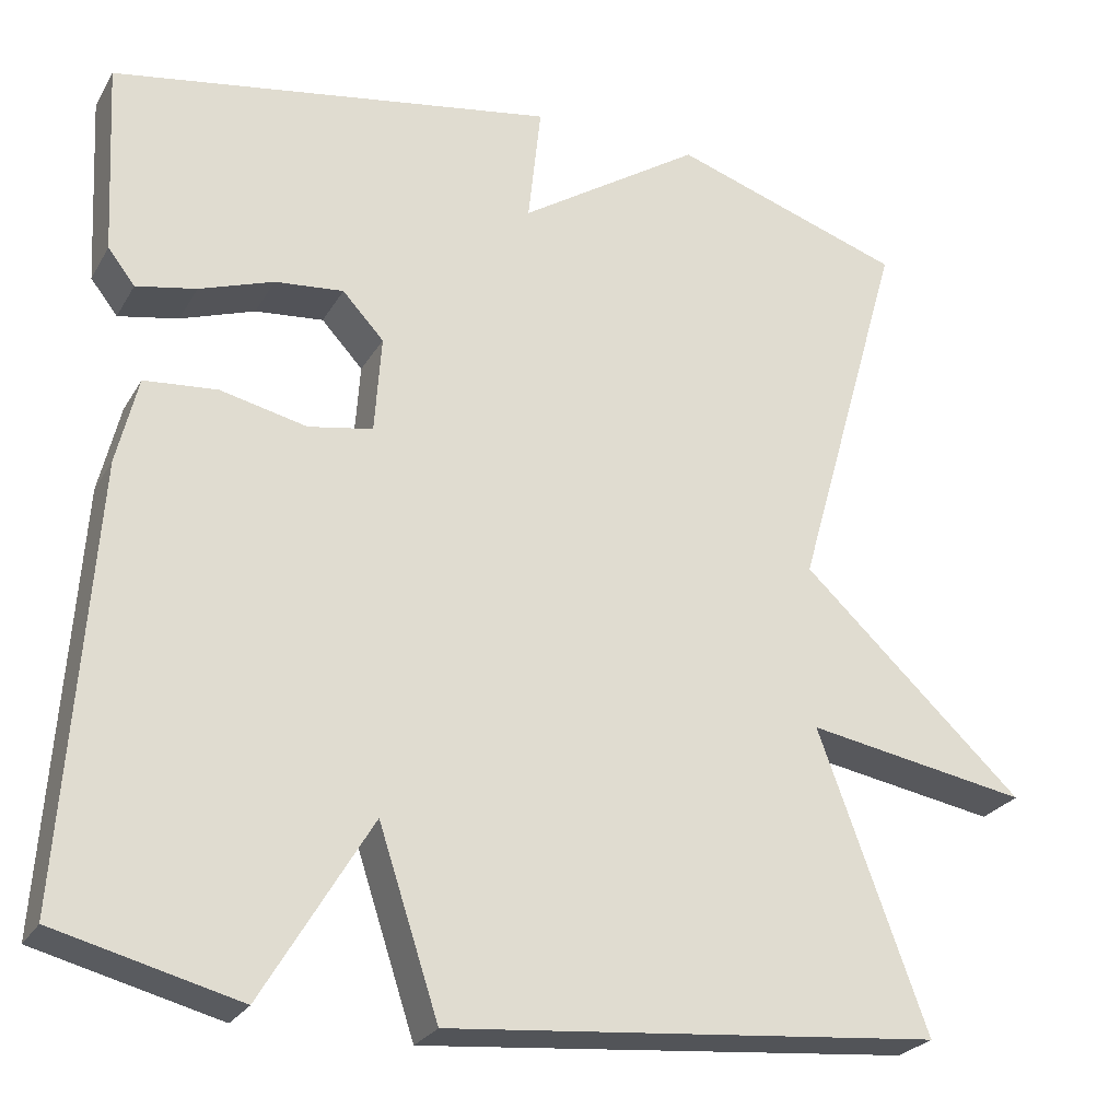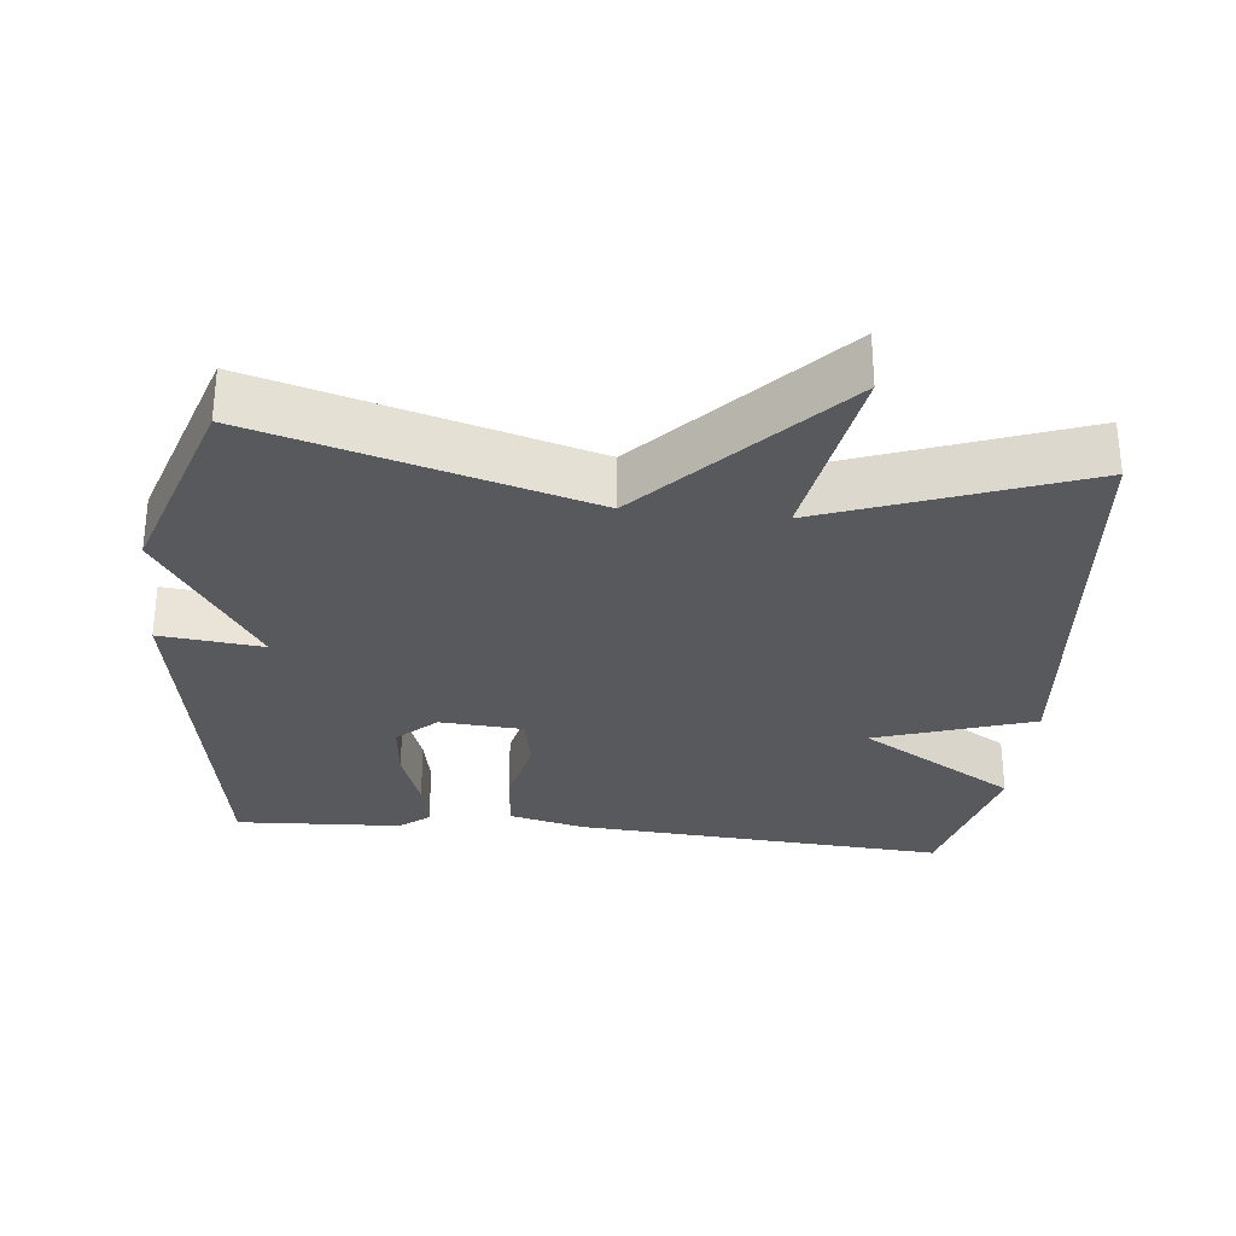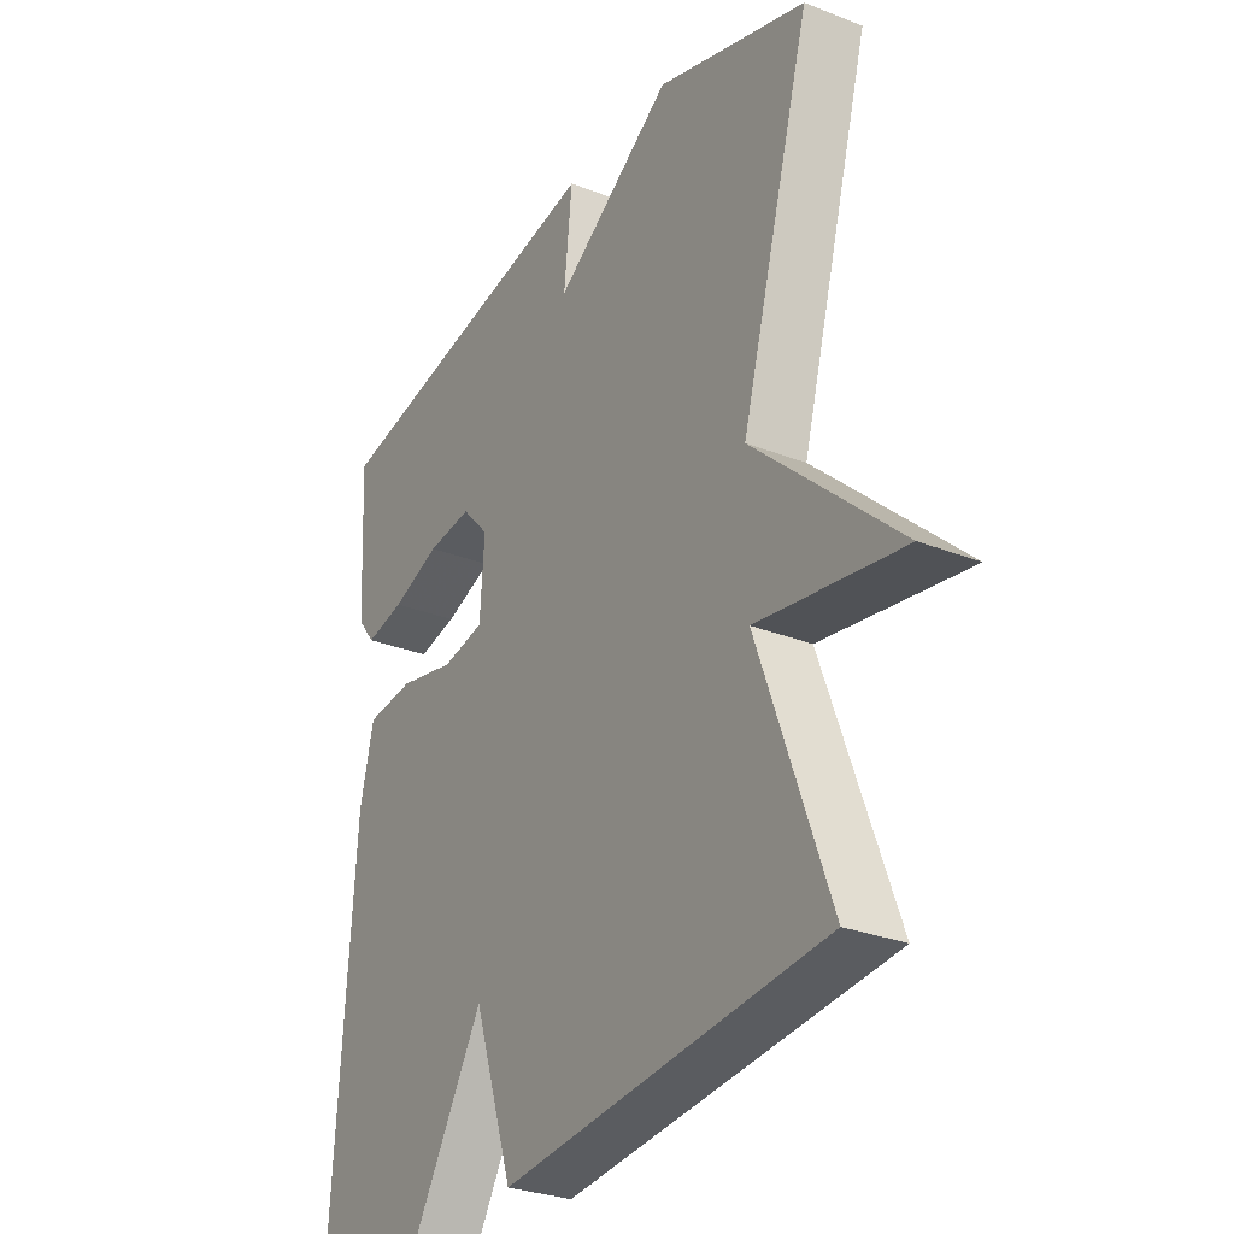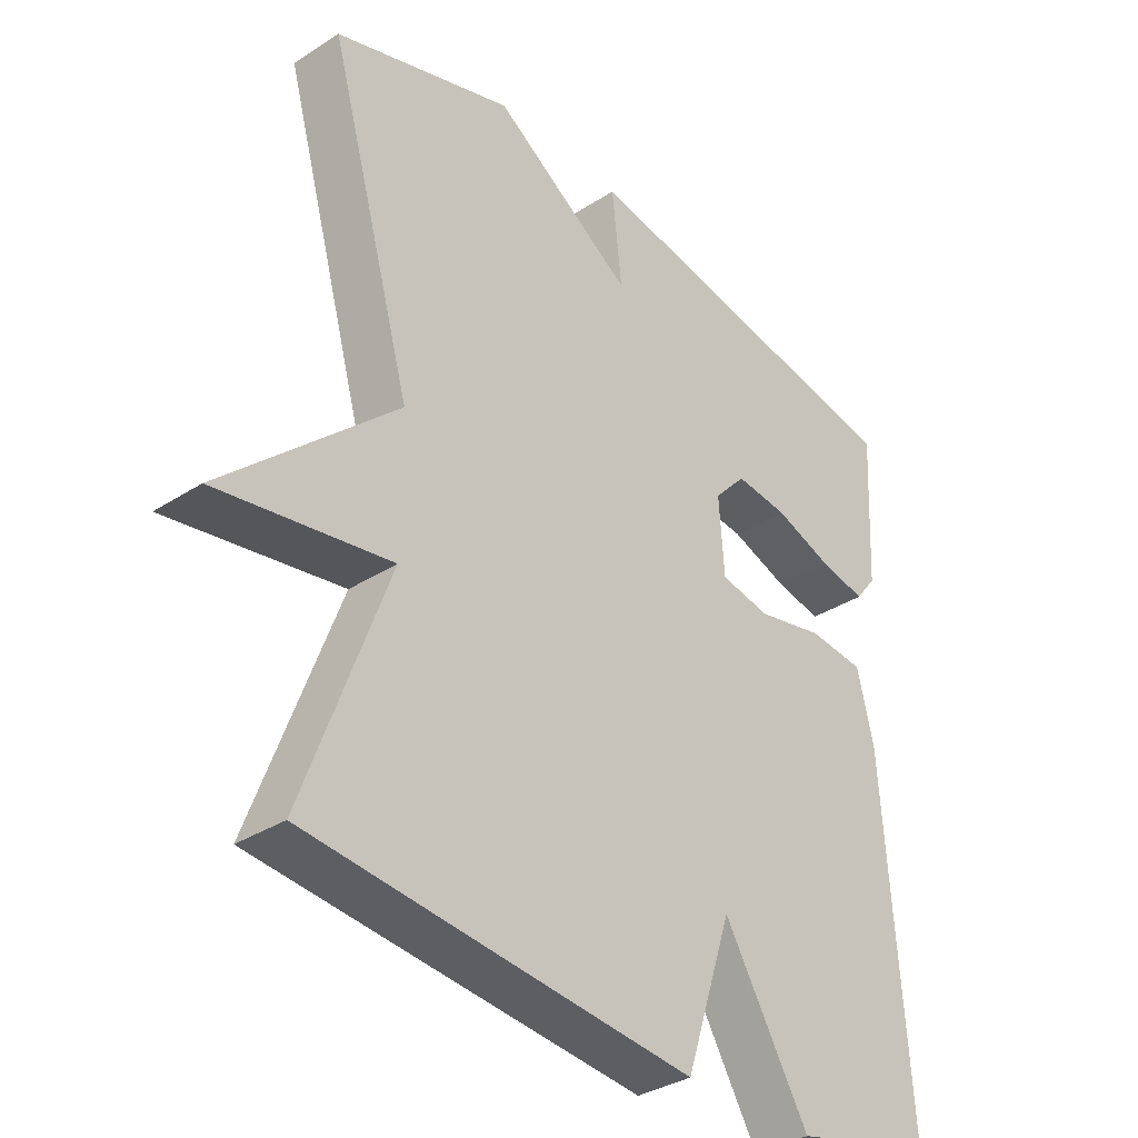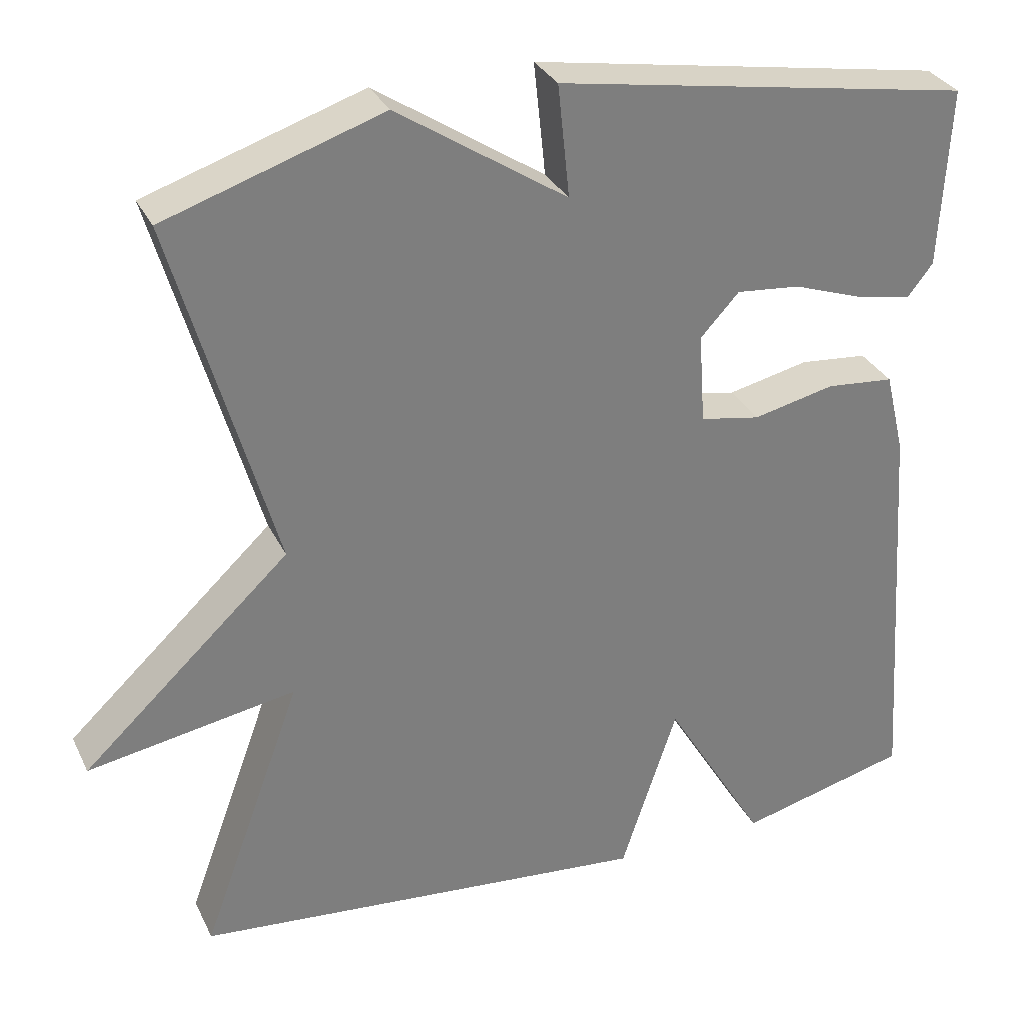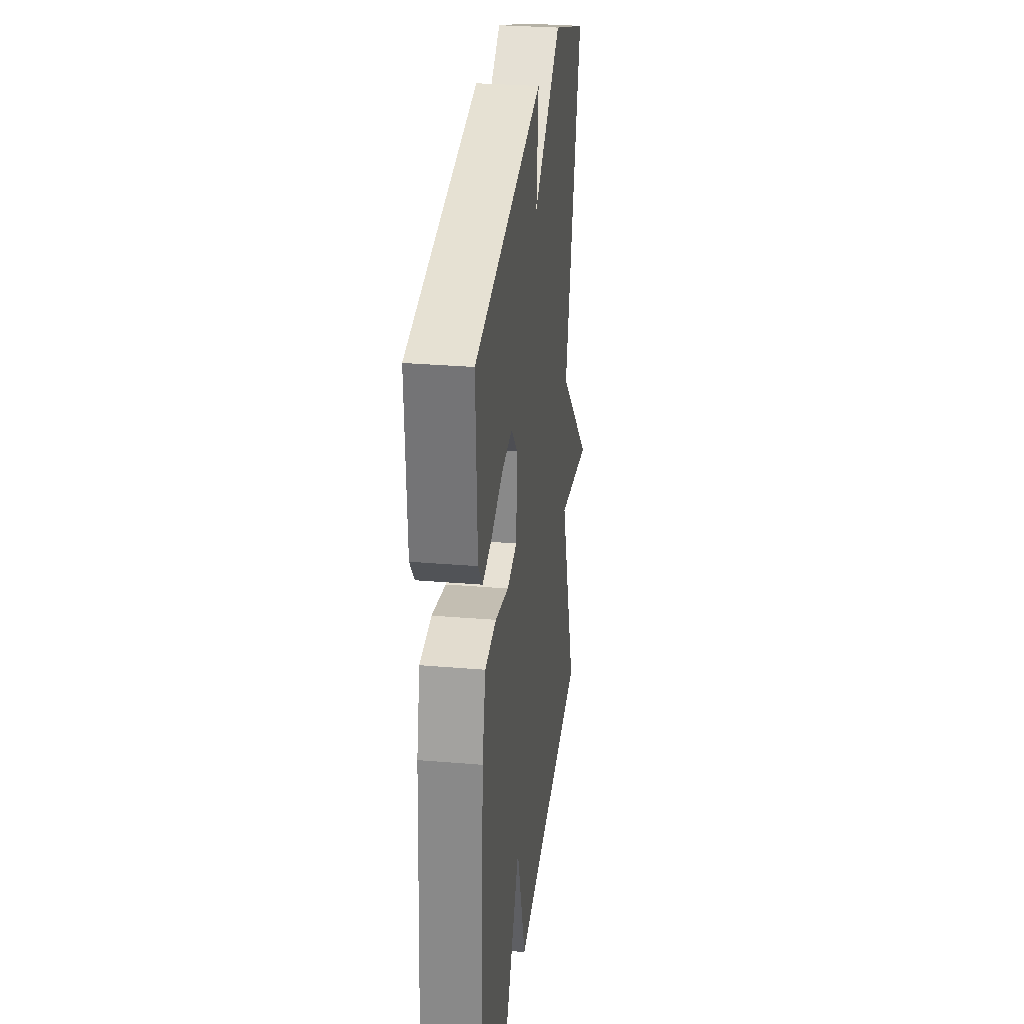
<metadata>
{"format":"obj","ext":"obj","renderer":"f3d","projection":"perspective","resolution":1024,"background":"white","views":[{"elev":-25.7,"azim":-24.0,"up":"+Z"},{"elev":-30.2,"azim":84.1,"up":"+Y"},{"elev":-29.4,"azim":59.9,"up":"+Z"},{"elev":-34.5,"azim":130.9,"up":"+Z"},{"elev":31.5,"azim":157.5,"up":"+Z"},{"elev":29.7,"azim":-82.9,"up":"+Z"}]}
</metadata>
<code>
v 0.5 0.07 0.5
v 0.372 0.07 0.05
v 0.635 0.07 -0.195
v 0.372 0.07 -0.15
v 0.5 0.07 -0.5
v -0.083 0.07 -0.555
v -0.154 0.07 -0.339
v -0.283 0.07 -0.555
v -0.5 0.07 -0.5
v -0.465 0.07 0.013
v -0.44 0.07 0.117
v -0.354 0.07 0.125
v -0.251 0.07 0.102
v -0.175 0.07 0.116
v -0.167 0.07 0.231
v -0.216 0.07 0.284
v -0.297 0.07 0.276
v -0.385 0.07 0.245
v -0.456 0.07 0.231
v -0.488 0.07 0.272
v -0.5 0.07 0.5
v 0.026 0.07 0.59
v 0.011 0.07 0.448
v 0.226 0.07 0.59
v 0.5 0 0.5
v 0.372 0 0.05
v 0.635 0 -0.195
v 0.372 0 -0.15
v 0.5 0 -0.5
v -0.083 0 -0.555
v -0.154 0 -0.339
v -0.283 0 -0.555
v -0.5 0 -0.5
v -0.465 0 0.013
v -0.44 0 0.117
v -0.354 0 0.125
v -0.251 0 0.102
v -0.175 0 0.116
v -0.167 0 0.231
v -0.216 0 0.284
v -0.297 0 0.276
v -0.385 0 0.245
v -0.456 0 0.231
v -0.488 0 0.272
v -0.5 0 0.5
v 0.026 0 0.59
v 0.011 0 0.448
v 0.226 0 0.59
f 23 24 1 2
f 21 22 23
f 20 21 23
f 19 20 23
f 18 19 23
f 17 18 23
f 16 17 23
f 15 16 23 2
f 2 3 4
f 15 2 4
f 14 15 4
f 5 6 7
f 4 5 7
f 14 4 7
f 13 14 7
f 11 12 13
f 10 11 13
f 9 10 13
f 8 9 13
f 7 8 13
f 26 25 48 47
f 47 46 45
f 47 45 44
f 47 44 43
f 47 43 42
f 47 42 41
f 47 41 40
f 26 47 40 39
f 28 27 26
f 28 26 39
f 28 39 38
f 31 30 29
f 31 29 28
f 31 28 38
f 31 38 37
f 37 36 35
f 37 35 34
f 37 34 33
f 37 33 32
f 37 32 31
f 1 25 26 2
f 2 26 27 3
f 3 27 28 4
f 4 28 29 5
f 5 29 30 6
f 6 30 31 7
f 7 31 32 8
f 8 32 33 9
f 9 33 34 10
f 10 34 35 11
f 11 35 36 12
f 12 36 37 13
f 13 37 38 14
f 14 38 39 15
f 15 39 40 16
f 16 40 41 17
f 17 41 42 18
f 18 42 43 19
f 19 43 44 20
f 20 44 45 21
f 21 45 46 22
f 22 46 47 23
f 23 47 48 24
f 24 48 25 1

</code>
